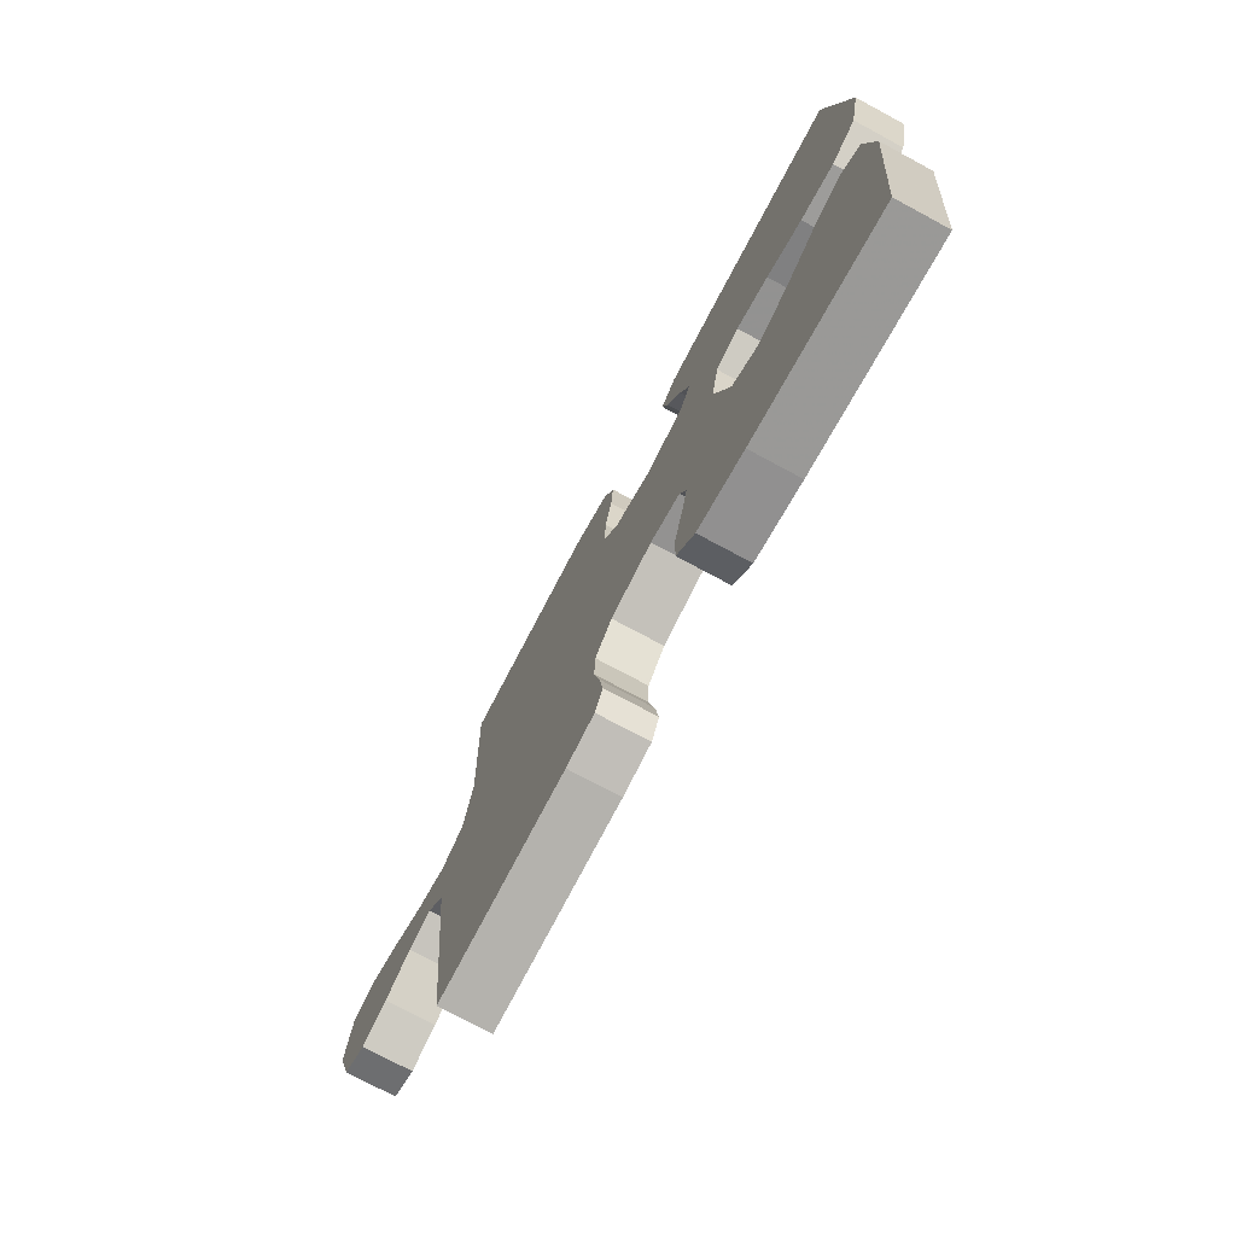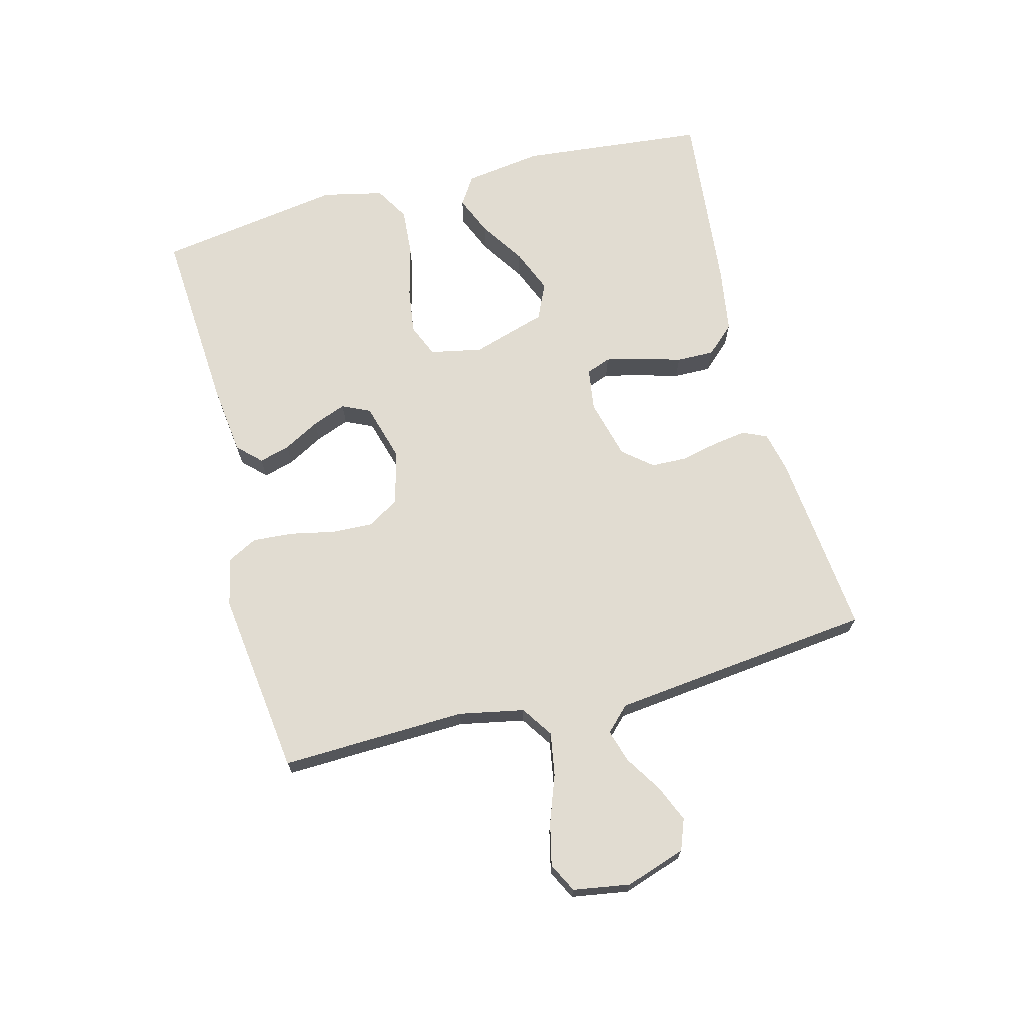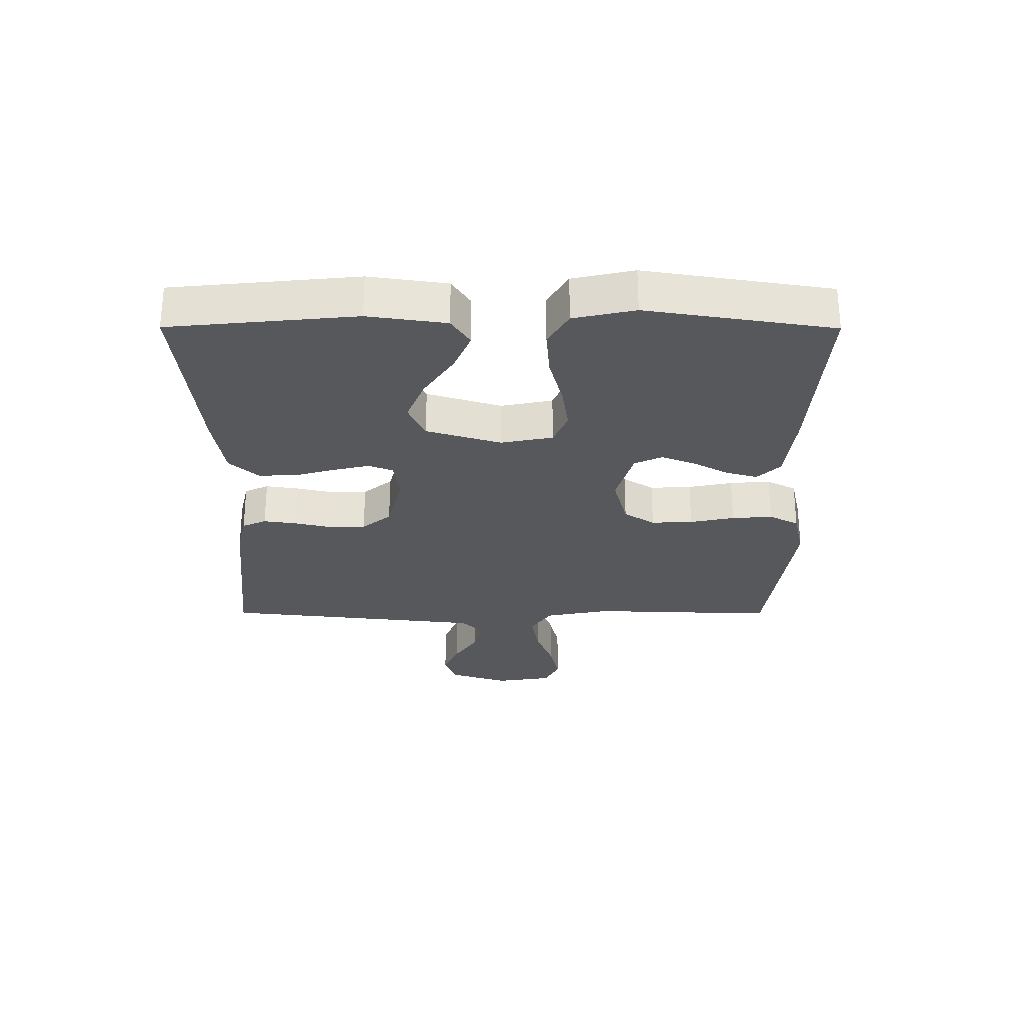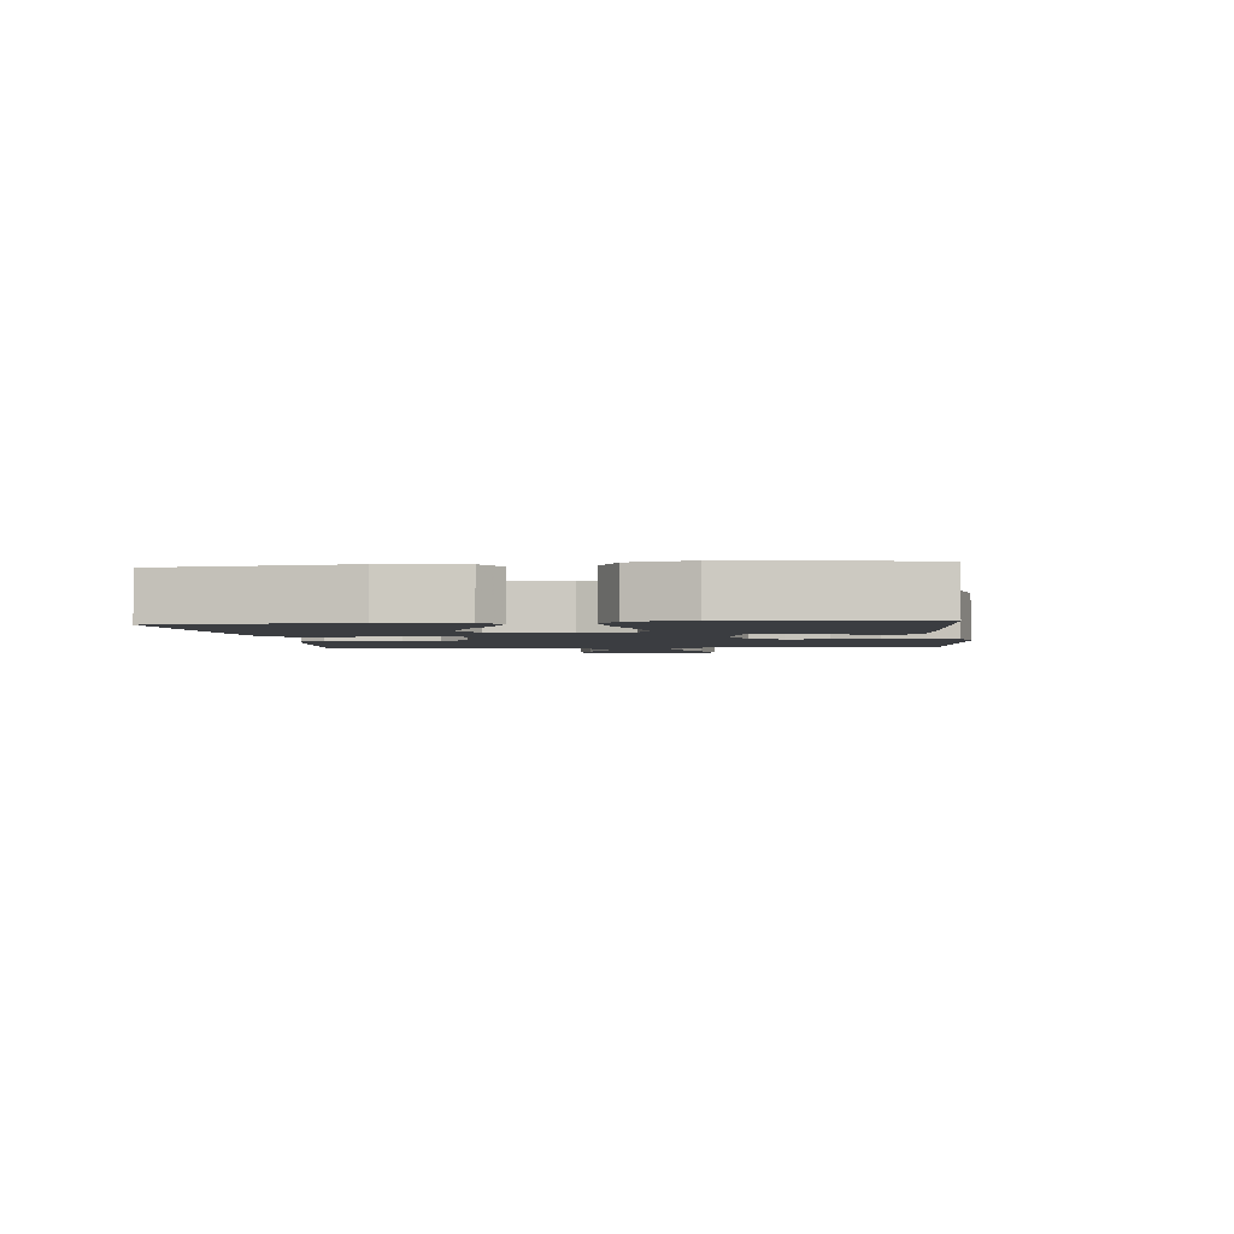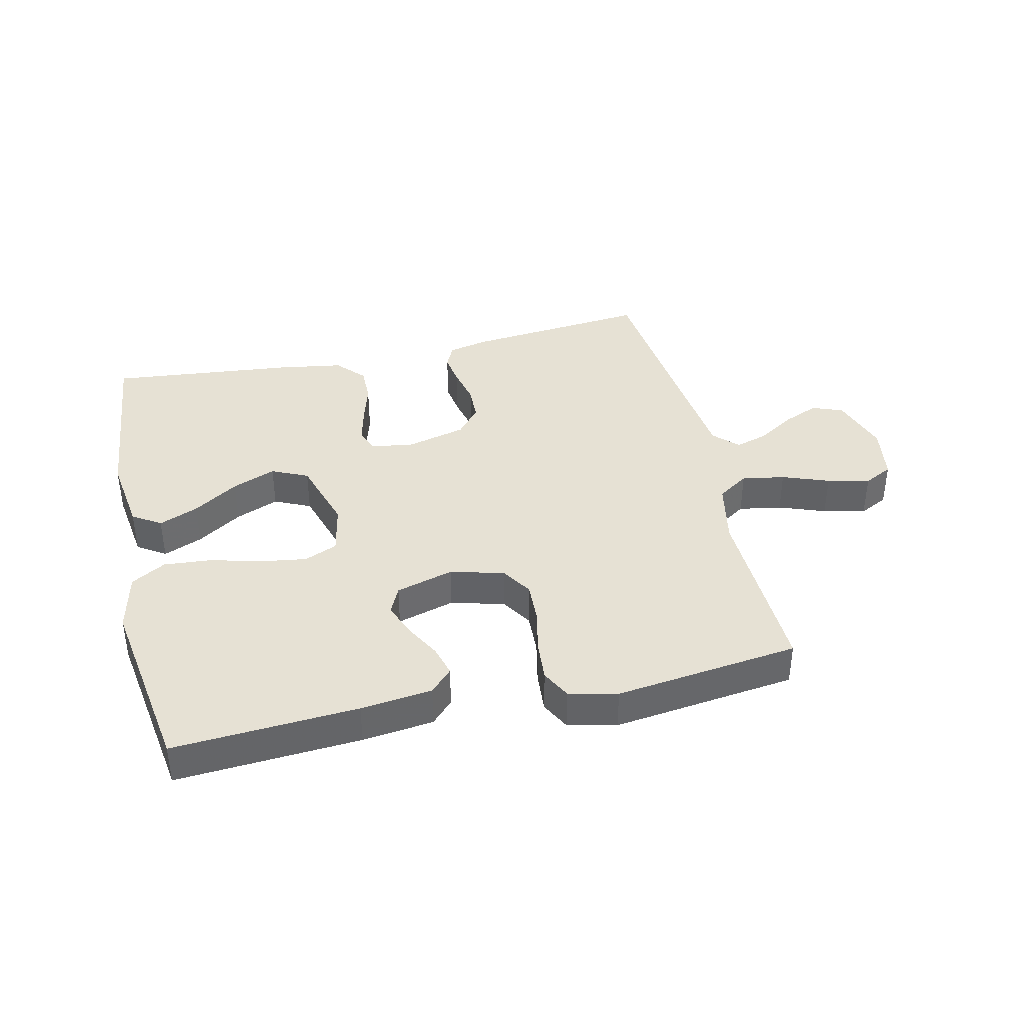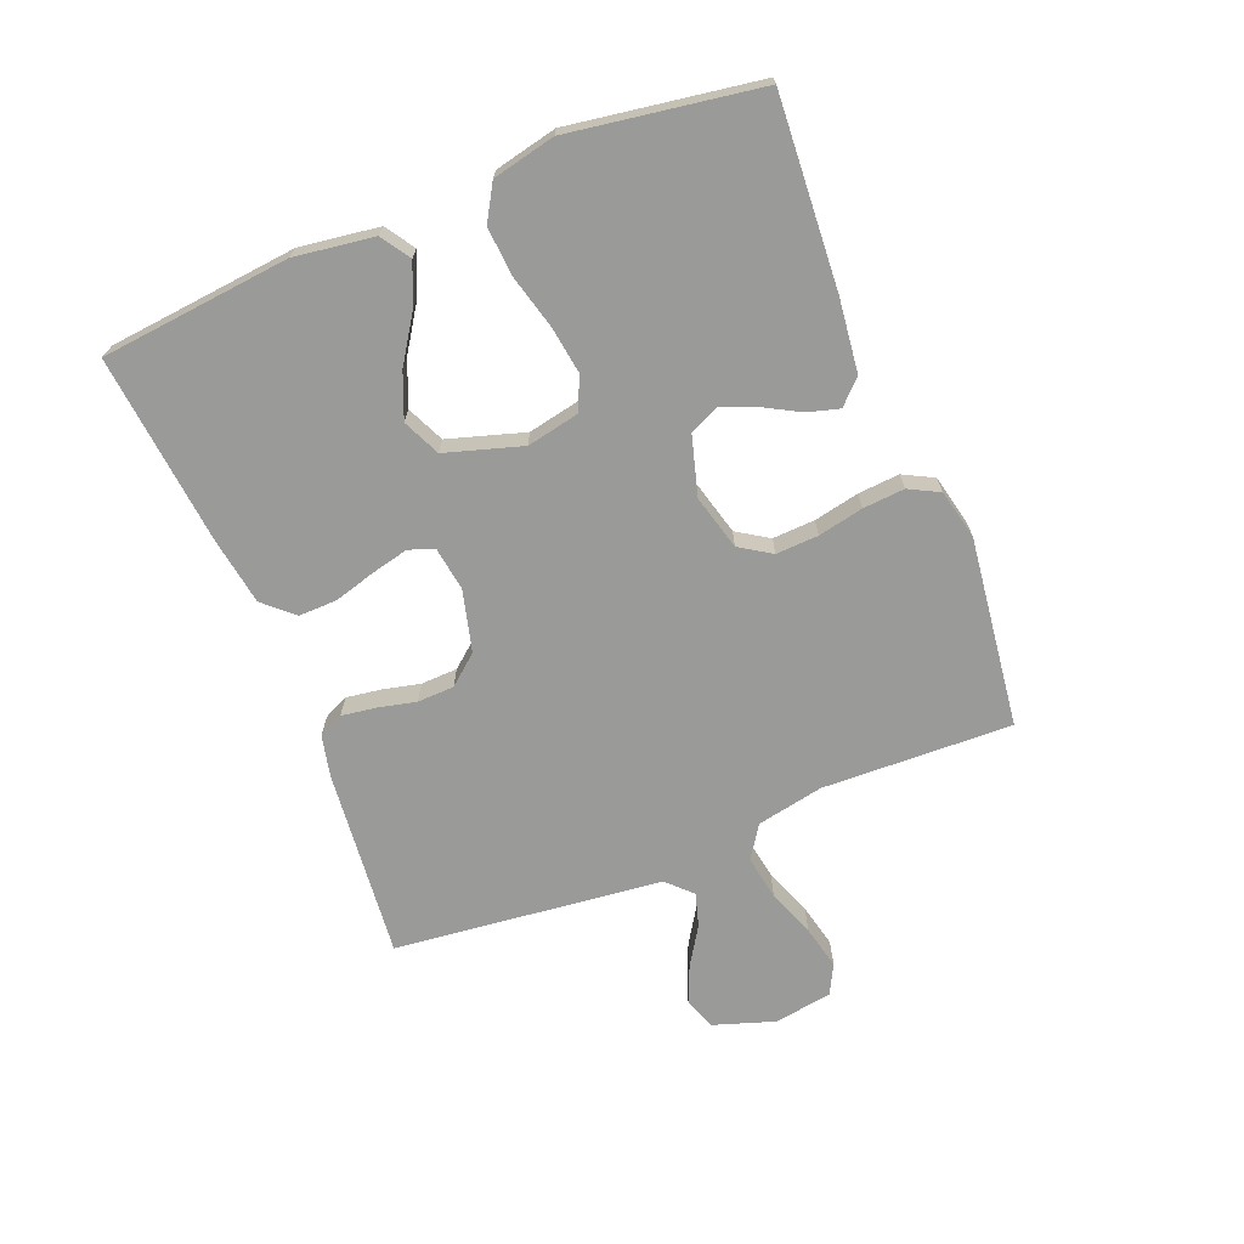
<metadata>
{"format":"obj","ext":"obj","renderer":"f3d","projection":"perspective","resolution":1024,"background":"white","views":[{"elev":-74.3,"azim":-118.3,"up":"+Z"},{"elev":69.2,"azim":75.4,"up":"+Y"},{"elev":-27.8,"azim":-90.2,"up":"+Y"},{"elev":-2.5,"azim":-83.3,"up":"+Y"},{"elev":39.1,"azim":-12.8,"up":"+Y"},{"elev":-69.2,"azim":-68.1,"up":"+Y"}]}
</metadata>
<code>
v 0.5 0.07 0.5
v 0.49 0.07 0.2
v 0.511 0.07 0.094
v 0.562 0.07 0.06
v 0.632 0.07 0.072
v 0.708 0.07 0.1
v 0.777 0.07 0.116
v 0.824 0.07 0.092
v 0.839 0.07 0
v 0.807 0.07 -0.097
v 0.757 0.07 -0.116
v 0.698 0.07 -0.091
v 0.638 0.07 -0.053
v 0.585 0.07 -0.037
v 0.547 0.07 -0.075
v 0.533 0.07 -0.2
v 0.5 0.07 -0.5
v 0.2 0.07 -0.47
v 0.134 0.07 -0.455
v 0.116 0.07 -0.416
v 0.124 0.07 -0.362
v 0.138 0.07 -0.301
v 0.136 0.07 -0.243
v 0.097 0.07 -0.196
v 0 0.07 -0.171
v -0.069 0.07 -0.181
v -0.084 0.07 -0.221
v -0.07 0.07 -0.28
v -0.051 0.07 -0.346
v -0.05 0.07 -0.407
v -0.092 0.07 -0.453
v -0.2 0.07 -0.47
v -0.5 0.07 -0.5
v -0.53 0.07 -0.2
v -0.512 0.07 -0.074
v -0.466 0.07 -0.044
v -0.402 0.07 -0.071
v -0.329 0.07 -0.119
v -0.258 0.07 -0.148
v -0.199 0.07 -0.121
v -0.162 0.07 0
v -0.179 0.07 0.084
v -0.233 0.07 0.107
v -0.308 0.07 0.096
v -0.391 0.07 0.074
v -0.469 0.07 0.068
v -0.525 0.07 0.101
v -0.547 0.07 0.2
v -0.5 0.07 0.5
v -0.2 0.07 0.48
v -0.084 0.07 0.466
v -0.048 0.07 0.429
v -0.062 0.07 0.379
v -0.094 0.07 0.321
v -0.115 0.07 0.266
v -0.094 0.07 0.221
v 0 0.07 0.194
v 0.087 0.07 0.217
v 0.119 0.07 0.267
v 0.116 0.07 0.334
v 0.101 0.07 0.406
v 0.096 0.07 0.472
v 0.121 0.07 0.52
v 0.2 0.07 0.538
v 0.5 0 0.5
v 0.49 0 0.2
v 0.511 0 0.094
v 0.562 0 0.06
v 0.632 0 0.072
v 0.708 0 0.1
v 0.777 0 0.116
v 0.824 0 0.092
v 0.839 0 0
v 0.807 0 -0.097
v 0.757 0 -0.116
v 0.698 0 -0.091
v 0.638 0 -0.053
v 0.585 0 -0.037
v 0.547 0 -0.075
v 0.533 0 -0.2
v 0.5 0 -0.5
v 0.2 0 -0.47
v 0.134 0 -0.455
v 0.116 0 -0.416
v 0.124 0 -0.362
v 0.138 0 -0.301
v 0.136 0 -0.243
v 0.097 0 -0.196
v 0 0 -0.171
v -0.069 0 -0.181
v -0.084 0 -0.221
v -0.07 0 -0.28
v -0.051 0 -0.346
v -0.05 0 -0.407
v -0.092 0 -0.453
v -0.2 0 -0.47
v -0.5 0 -0.5
v -0.53 0 -0.2
v -0.512 0 -0.074
v -0.466 0 -0.044
v -0.402 0 -0.071
v -0.329 0 -0.119
v -0.258 0 -0.148
v -0.199 0 -0.121
v -0.162 0 0
v -0.179 0 0.084
v -0.233 0 0.107
v -0.308 0 0.096
v -0.391 0 0.074
v -0.469 0 0.068
v -0.525 0 0.101
v -0.547 0 0.2
v -0.5 0 0.5
v -0.2 0 0.48
v -0.084 0 0.466
v -0.048 0 0.429
v -0.062 0 0.379
v -0.094 0 0.321
v -0.115 0 0.266
v -0.094 0 0.221
v 0 0 0.194
v 0.087 0 0.217
v 0.119 0 0.267
v 0.116 0 0.334
v 0.101 0 0.406
v 0.096 0 0.472
v 0.121 0 0.52
v 0.2 0 0.538
f 64 1 2
f 63 64 2
f 62 63 2
f 61 62 2
f 60 61 2
f 59 60 2 3
f 58 59 3 4
f 57 58 4
f 52 53 54
f 51 52 54
f 50 51 54
f 49 50 54
f 48 49 54
f 47 48 54
f 46 47 54
f 45 46 54
f 44 45 54
f 43 44 54 55
f 42 43 55 56
f 36 37 38
f 35 36 38
f 34 35 38
f 33 34 38
f 32 33 38
f 31 32 38
f 30 31 38
f 29 30 38
f 28 29 38 39
f 27 28 39 40
f 20 21 22
f 19 20 22
f 18 19 22
f 17 18 22
f 16 17 22
f 15 16 22 23
f 14 15 23 24
f 11 12 13
f 10 11 13
f 9 10 13
f 8 9 13
f 7 8 13
f 6 7 13
f 5 6 13
f 4 5 13 14
f 14 24 25
f 4 14 25
f 57 4 25
f 57 25 26
f 56 57 26
f 42 56 26
f 41 42 26
f 26 27 40 41
f 66 65 128
f 66 128 127
f 66 127 126
f 66 126 125
f 66 125 124
f 67 66 124 123
f 68 67 123 122
f 68 122 121
f 118 117 116
f 118 116 115
f 118 115 114
f 118 114 113
f 118 113 112
f 118 112 111
f 118 111 110
f 118 110 109
f 118 109 108
f 119 118 108 107
f 120 119 107 106
f 102 101 100
f 102 100 99
f 102 99 98
f 102 98 97
f 102 97 96
f 102 96 95
f 102 95 94
f 102 94 93
f 103 102 93 92
f 104 103 92 91
f 86 85 84
f 86 84 83
f 86 83 82
f 86 82 81
f 86 81 80
f 87 86 80 79
f 88 87 79 78
f 77 76 75
f 77 75 74
f 77 74 73
f 77 73 72
f 77 72 71
f 77 71 70
f 77 70 69
f 78 77 69 68
f 89 88 78
f 89 78 68
f 89 68 121
f 90 89 121
f 90 121 120
f 90 120 106
f 90 106 105
f 105 104 91 90
f 1 65 66 2
f 2 66 67 3
f 3 67 68 4
f 4 68 69 5
f 5 69 70 6
f 6 70 71 7
f 7 71 72 8
f 8 72 73 9
f 9 73 74 10
f 10 74 75 11
f 11 75 76 12
f 12 76 77 13
f 13 77 78 14
f 14 78 79 15
f 15 79 80 16
f 16 80 81 17
f 17 81 82 18
f 18 82 83 19
f 19 83 84 20
f 20 84 85 21
f 21 85 86 22
f 22 86 87 23
f 23 87 88 24
f 24 88 89 25
f 25 89 90 26
f 26 90 91 27
f 27 91 92 28
f 28 92 93 29
f 29 93 94 30
f 30 94 95 31
f 31 95 96 32
f 32 96 97 33
f 33 97 98 34
f 34 98 99 35
f 35 99 100 36
f 36 100 101 37
f 37 101 102 38
f 38 102 103 39
f 39 103 104 40
f 40 104 105 41
f 41 105 106 42
f 42 106 107 43
f 43 107 108 44
f 44 108 109 45
f 45 109 110 46
f 46 110 111 47
f 47 111 112 48
f 48 112 113 49
f 49 113 114 50
f 50 114 115 51
f 51 115 116 52
f 52 116 117 53
f 53 117 118 54
f 54 118 119 55
f 55 119 120 56
f 56 120 121 57
f 57 121 122 58
f 58 122 123 59
f 59 123 124 60
f 60 124 125 61
f 61 125 126 62
f 62 126 127 63
f 63 127 128 64
f 64 128 65 1

</code>
